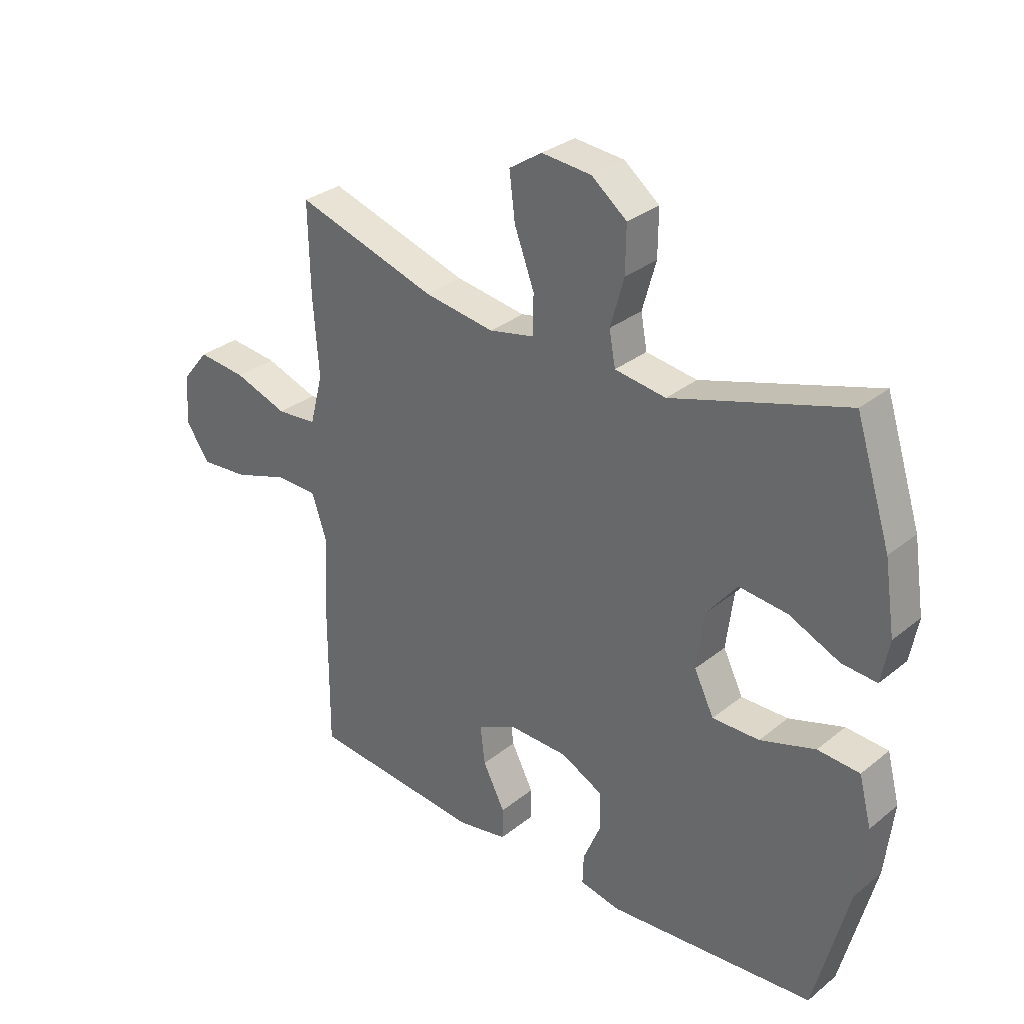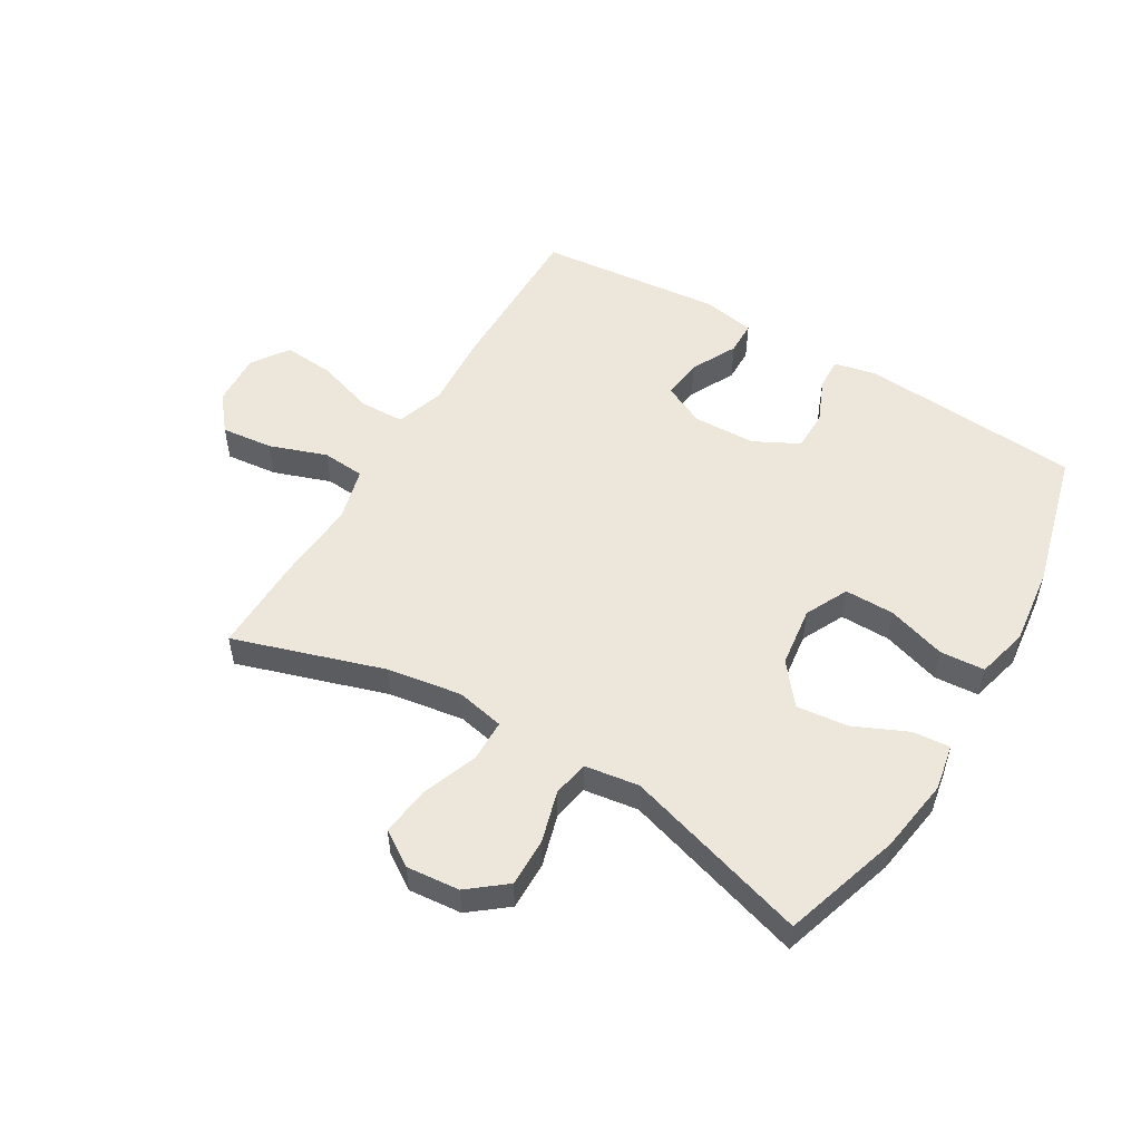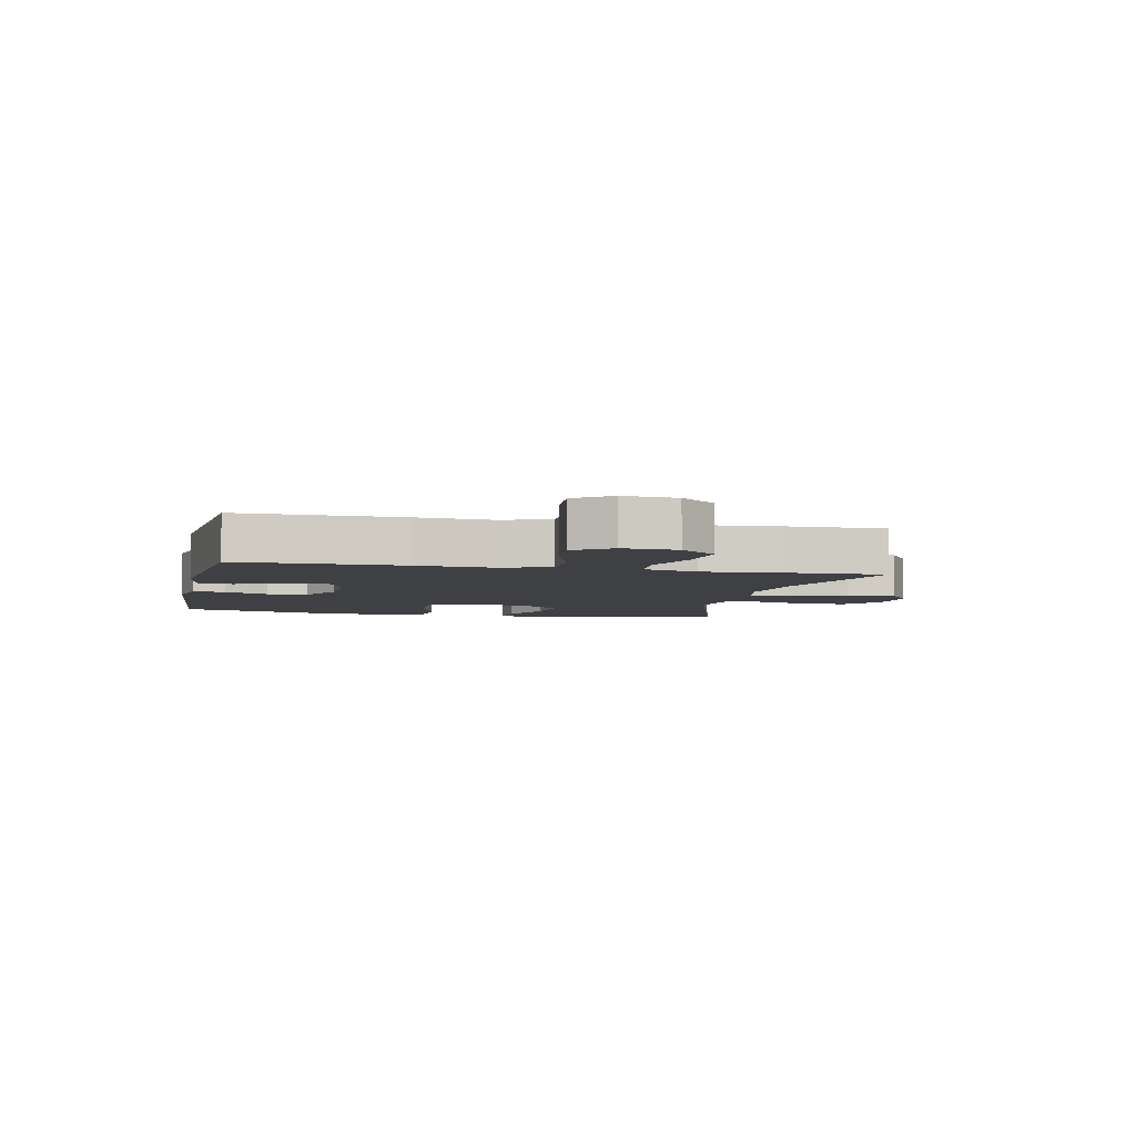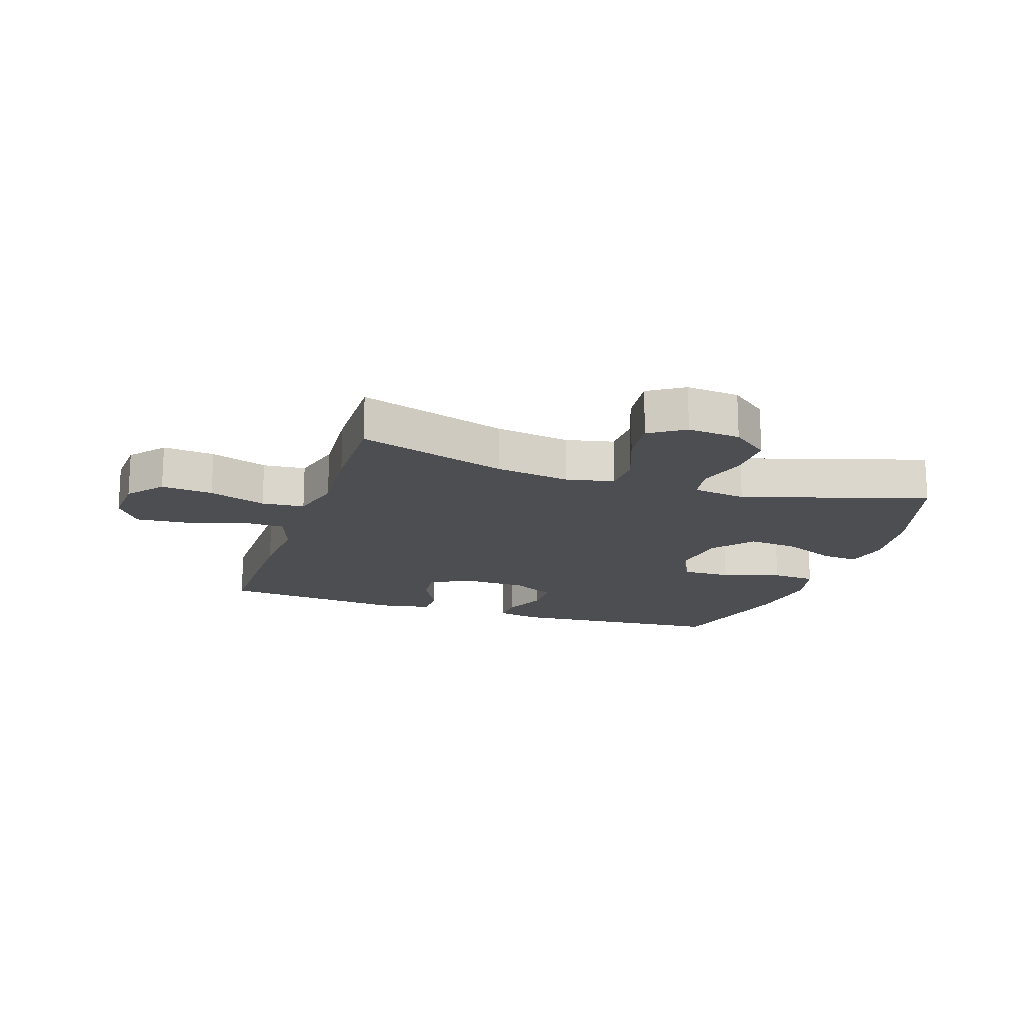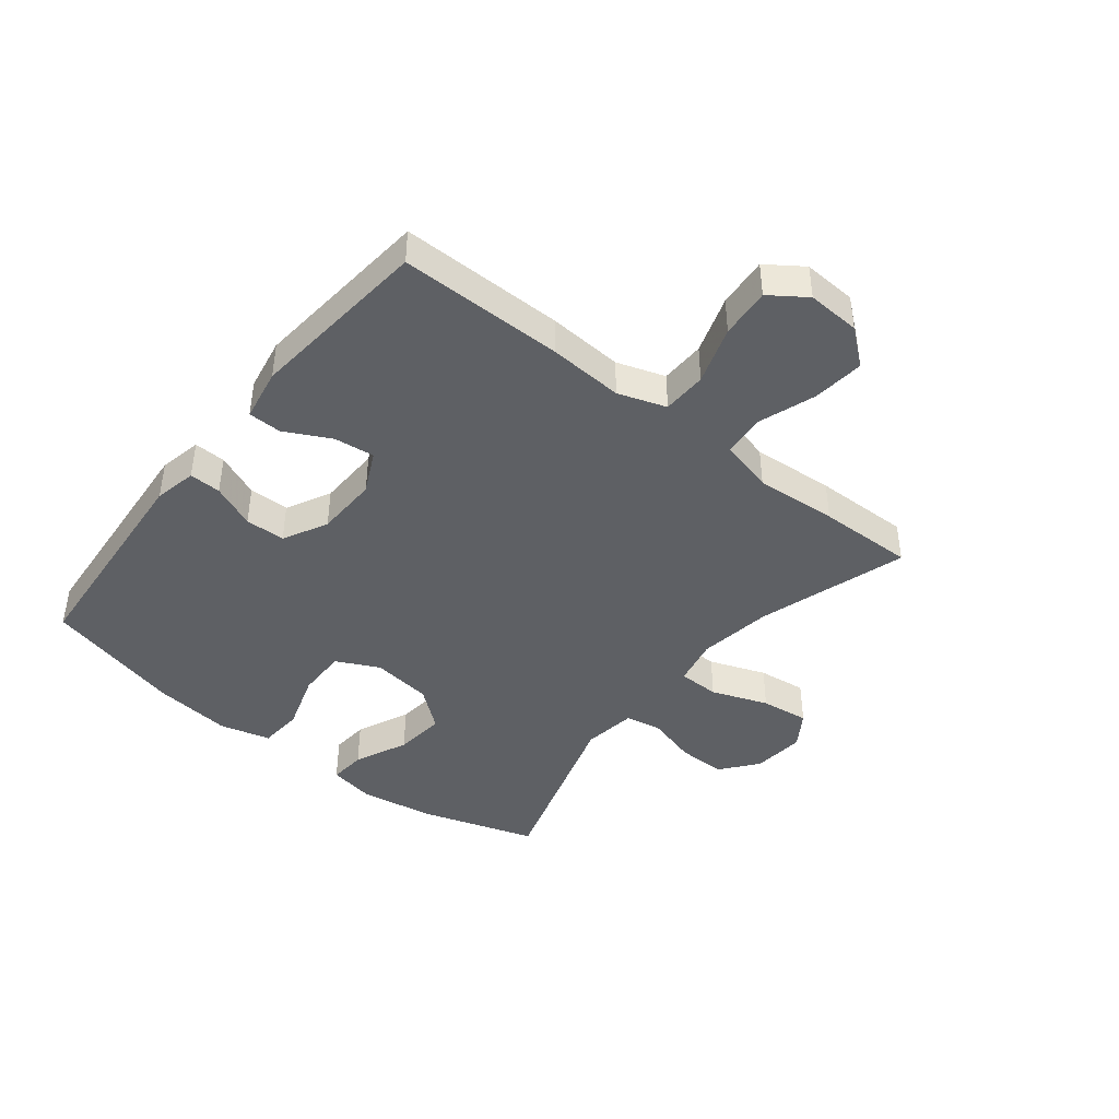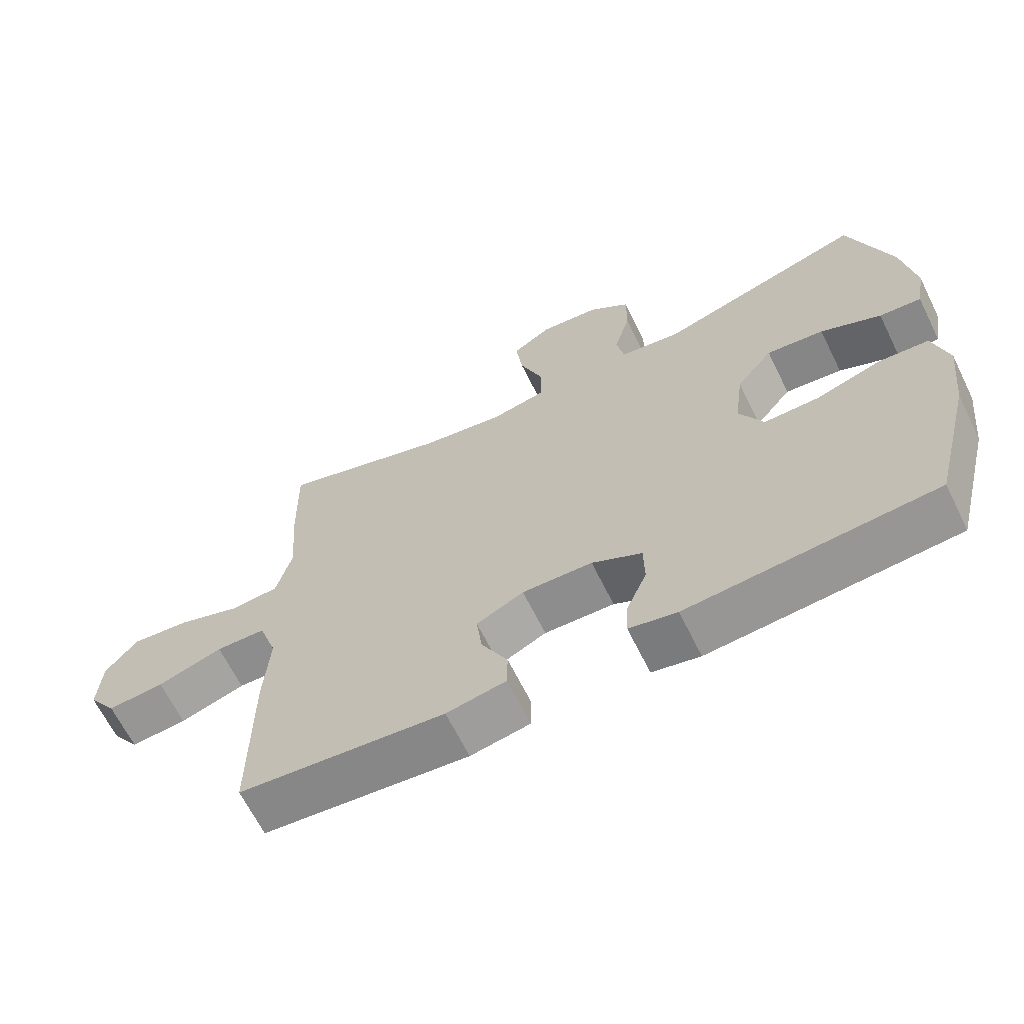
<metadata>
{"format":"obj","ext":"obj","renderer":"f3d","projection":"perspective","resolution":1024,"background":"white","views":[{"elev":30.9,"azim":41.3,"up":"+Z"},{"elev":52.8,"azim":30.6,"up":"+Y"},{"elev":-5.0,"azim":-102.3,"up":"+Y"},{"elev":-16.8,"azim":-18.4,"up":"+Y"},{"elev":-42.8,"azim":-128.5,"up":"+Y"},{"elev":-65.5,"azim":26.3,"up":"+Z"}]}
</metadata>
<code>
v -0.5 0.07 -0.5
v -0.499 0.07 -0.225
v -0.491 0.07 -0.101
v -0.518 0.07 -0.021
v -0.592 0.07 -0.019
v -0.689 0.07 -0.051
v -0.773 0.07 -0.058
v -0.815 0.07 0.002
v -0.81 0.07 0.091
v -0.762 0.07 0.15
v -0.676 0.07 0.141
v -0.581 0.07 0.108
v -0.51 0.07 0.114
v -0.487 0.07 0.203
v -0.497 0.07 0.34
v -0.5 0.07 0.5
v -0.251 0.07 0.422
v -0.127 0.07 0.403
v -0.047 0.07 0.42
v -0.046 0.07 0.489
v -0.081 0.07 0.583
v -0.091 0.07 0.664
v -0.033 0.07 0.702
v 0.055 0.07 0.694
v 0.117 0.07 0.645
v 0.116 0.07 0.564
v 0.092 0.07 0.479
v 0.103 0.07 0.419
v 0.193 0.07 0.406
v 0.5 0.07 0.5
v 0.562 0.07 0.305
v 0.581 0.07 0.181
v 0.567 0.07 0.105
v 0.505 0.07 0.11
v 0.416 0.07 0.15
v 0.331 0.07 0.159
v 0.277 0.07 0.092
v 0.264 0.07 -0.009
v 0.299 0.07 -0.08
v 0.382 0.07 -0.079
v 0.479 0.07 -0.048
v 0.553 0.07 -0.053
v 0.575 0.07 -0.138
v 0.56 0.07 -0.268
v 0.5 0.07 -0.5
v 0.134 0.07 -0.529
v 0.063 0.07 -0.514
v 0.065 0.07 -0.461
v 0.096 0.07 -0.388
v 0.095 0.07 -0.321
v 0.021 0.07 -0.283
v -0.083 0.07 -0.28
v -0.153 0.07 -0.314
v -0.145 0.07 -0.381
v -0.106 0.07 -0.457
v -0.107 0.07 -0.513
v -0.195 0.07 -0.529
v -0.5 0 -0.5
v -0.499 0 -0.225
v -0.491 0 -0.101
v -0.518 0 -0.021
v -0.592 0 -0.019
v -0.689 0 -0.051
v -0.773 0 -0.058
v -0.815 0 0.002
v -0.81 0 0.091
v -0.762 0 0.15
v -0.676 0 0.141
v -0.581 0 0.108
v -0.51 0 0.114
v -0.487 0 0.203
v -0.497 0 0.34
v -0.5 0 0.5
v -0.251 0 0.422
v -0.127 0 0.403
v -0.047 0 0.42
v -0.046 0 0.489
v -0.081 0 0.583
v -0.091 0 0.664
v -0.033 0 0.702
v 0.055 0 0.694
v 0.117 0 0.645
v 0.116 0 0.564
v 0.092 0 0.479
v 0.103 0 0.419
v 0.193 0 0.406
v 0.5 0 0.5
v 0.562 0 0.305
v 0.581 0 0.181
v 0.567 0 0.105
v 0.505 0 0.11
v 0.416 0 0.15
v 0.331 0 0.159
v 0.277 0 0.092
v 0.264 0 -0.009
v 0.299 0 -0.08
v 0.382 0 -0.079
v 0.479 0 -0.048
v 0.553 0 -0.053
v 0.575 0 -0.138
v 0.56 0 -0.268
v 0.5 0 -0.5
v 0.134 0 -0.529
v 0.063 0 -0.514
v 0.065 0 -0.461
v 0.096 0 -0.388
v 0.095 0 -0.321
v 0.021 0 -0.283
v -0.083 0 -0.28
v -0.153 0 -0.314
v -0.145 0 -0.381
v -0.106 0 -0.457
v -0.107 0 -0.513
v -0.195 0 -0.529
f 54 55 56 57
f 53 54 57 1
f 46 47 48 49
f 46 49 50
f 45 46 50
f 44 45 50 51
f 40 41 42 43
f 39 40 43 44
f 32 33 34 35
f 32 35 36
f 29 30 31 32
f 28 29 32 36
f 24 25 26 27
f 22 23 24 27
f 20 21 22 27
f 19 20 27 28
f 18 19 28 36
f 14 15 16 17
f 13 14 17 18
f 9 10 11 12
f 7 8 9 12
f 5 6 7 12
f 4 5 12 13
f 3 4 13 18
f 53 1 2 3
f 52 53 3 18
f 39 44 51 52
f 38 39 52 18
f 37 38 18
f 18 36 37
f 114 113 112 111
f 58 114 111 110
f 106 105 104 103
f 107 106 103
f 107 103 102
f 108 107 102 101
f 100 99 98 97
f 101 100 97 96
f 92 91 90 89
f 93 92 89
f 89 88 87 86
f 93 89 86 85
f 84 83 82 81
f 84 81 80 79
f 84 79 78 77
f 85 84 77 76
f 93 85 76 75
f 74 73 72 71
f 75 74 71 70
f 69 68 67 66
f 69 66 65 64
f 69 64 63 62
f 70 69 62 61
f 75 70 61 60
f 60 59 58 110
f 75 60 110 109
f 109 108 101 96
f 75 109 96 95
f 75 95 94
f 94 93 75
f 1 58 59 2
f 2 59 60 3
f 3 60 61 4
f 4 61 62 5
f 5 62 63 6
f 6 63 64 7
f 7 64 65 8
f 8 65 66 9
f 9 66 67 10
f 10 67 68 11
f 11 68 69 12
f 12 69 70 13
f 13 70 71 14
f 14 71 72 15
f 15 72 73 16
f 16 73 74 17
f 17 74 75 18
f 18 75 76 19
f 19 76 77 20
f 20 77 78 21
f 21 78 79 22
f 22 79 80 23
f 23 80 81 24
f 24 81 82 25
f 25 82 83 26
f 26 83 84 27
f 27 84 85 28
f 28 85 86 29
f 29 86 87 30
f 30 87 88 31
f 31 88 89 32
f 32 89 90 33
f 33 90 91 34
f 34 91 92 35
f 35 92 93 36
f 36 93 94 37
f 37 94 95 38
f 38 95 96 39
f 39 96 97 40
f 40 97 98 41
f 41 98 99 42
f 42 99 100 43
f 43 100 101 44
f 44 101 102 45
f 45 102 103 46
f 46 103 104 47
f 47 104 105 48
f 48 105 106 49
f 49 106 107 50
f 50 107 108 51
f 51 108 109 52
f 52 109 110 53
f 53 110 111 54
f 54 111 112 55
f 55 112 113 56
f 56 113 114 57
f 57 114 58 1

</code>
